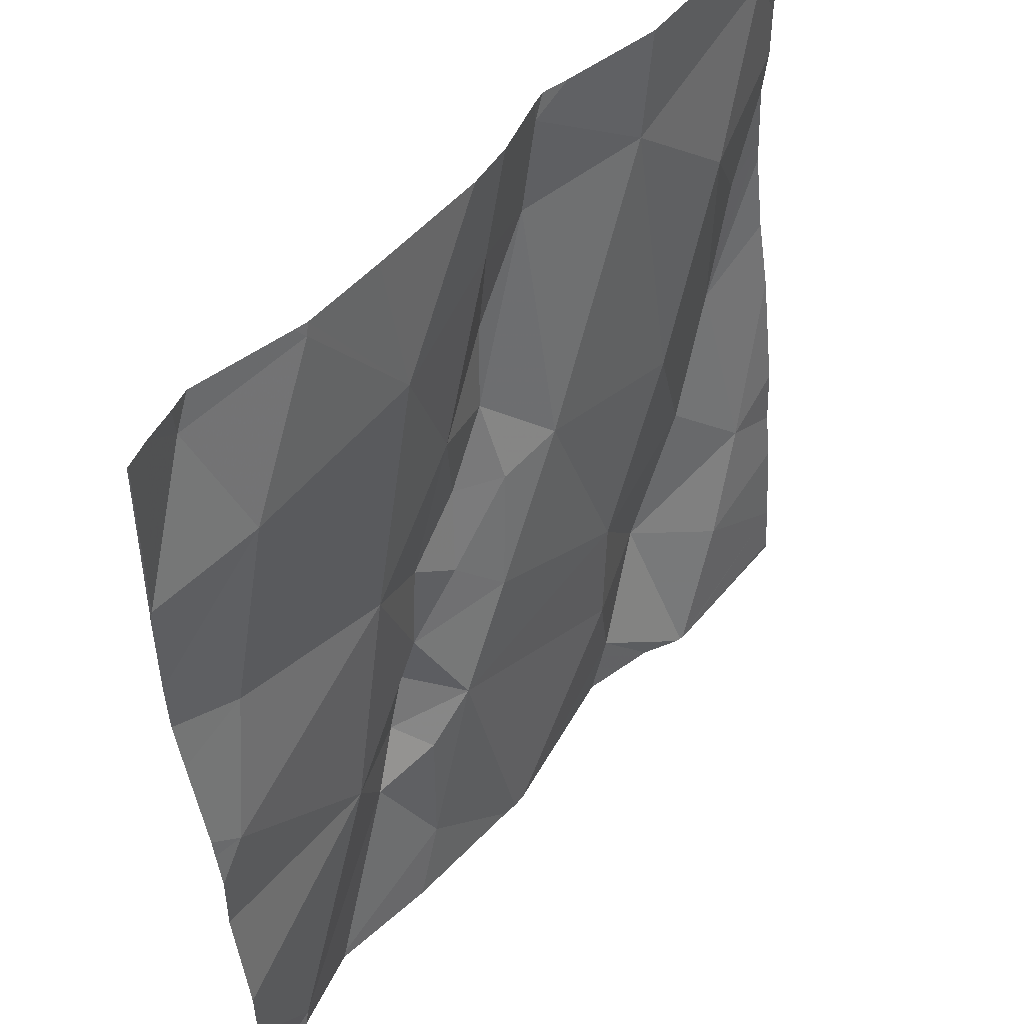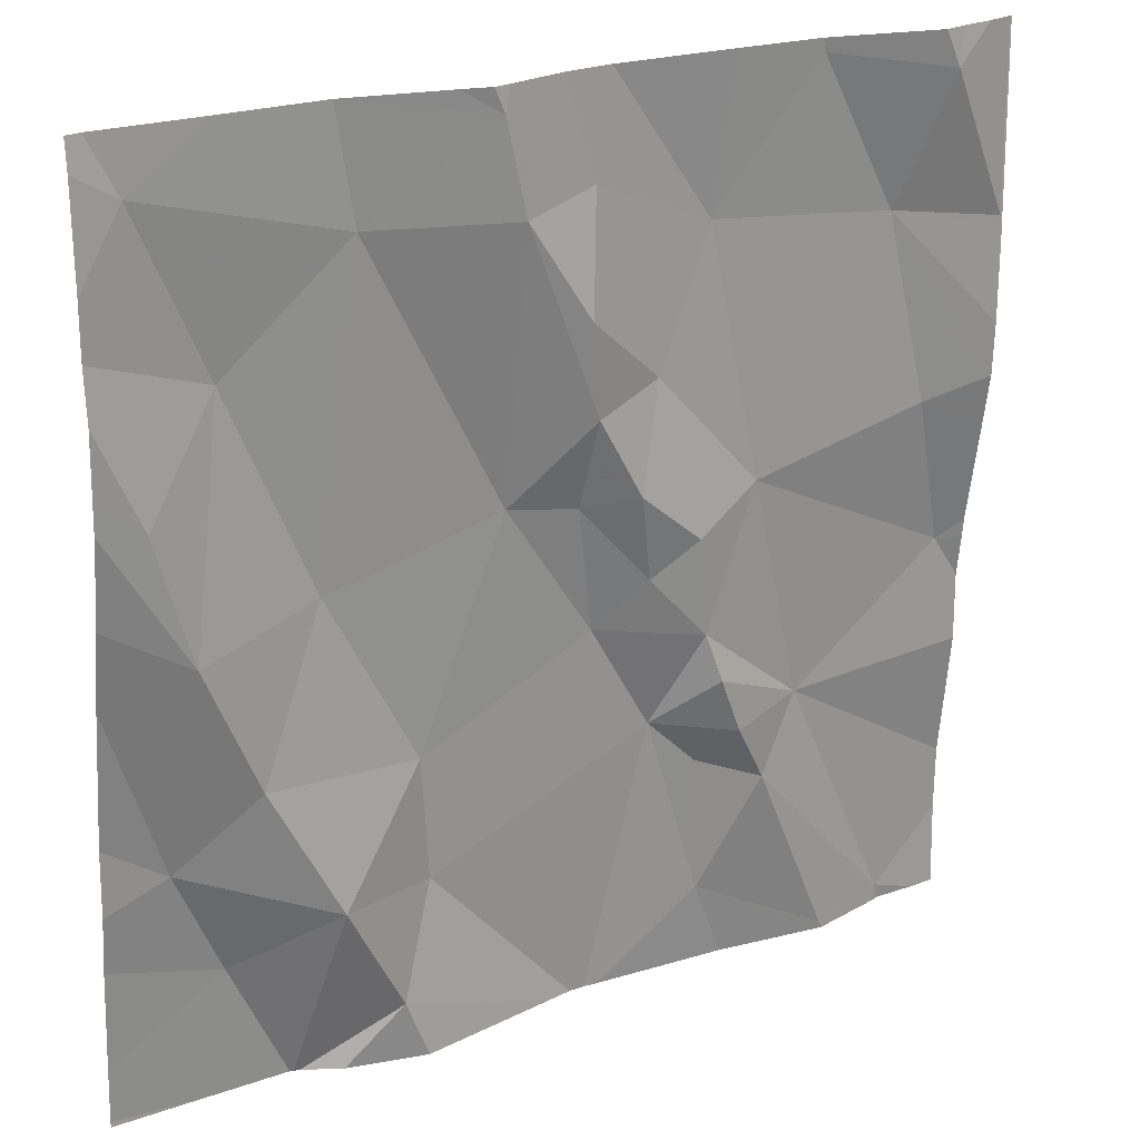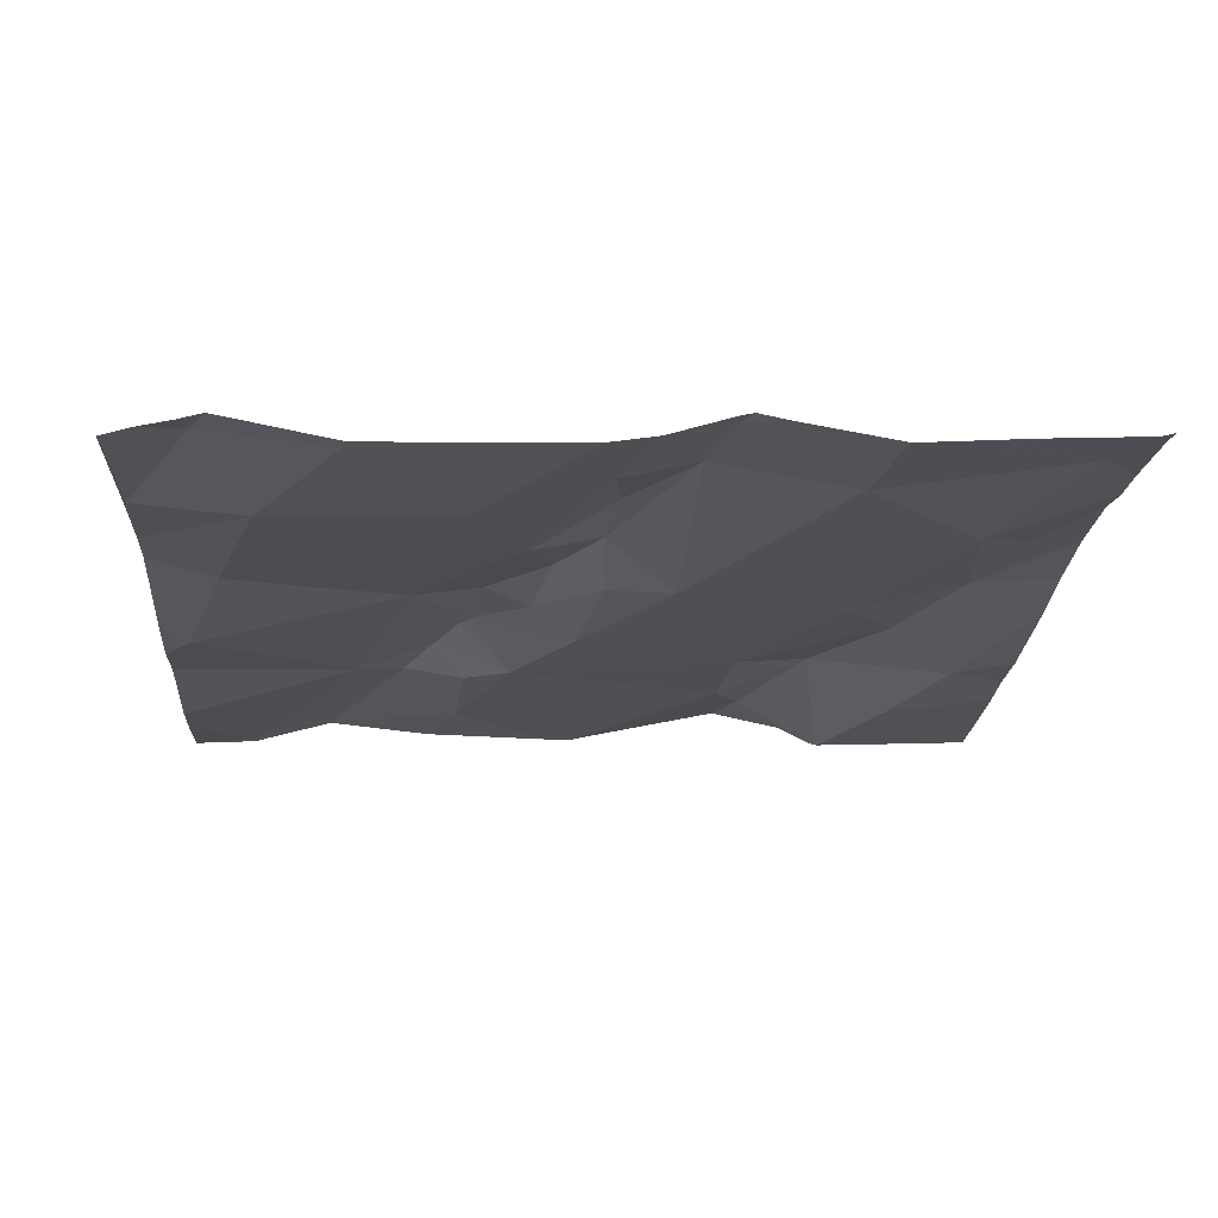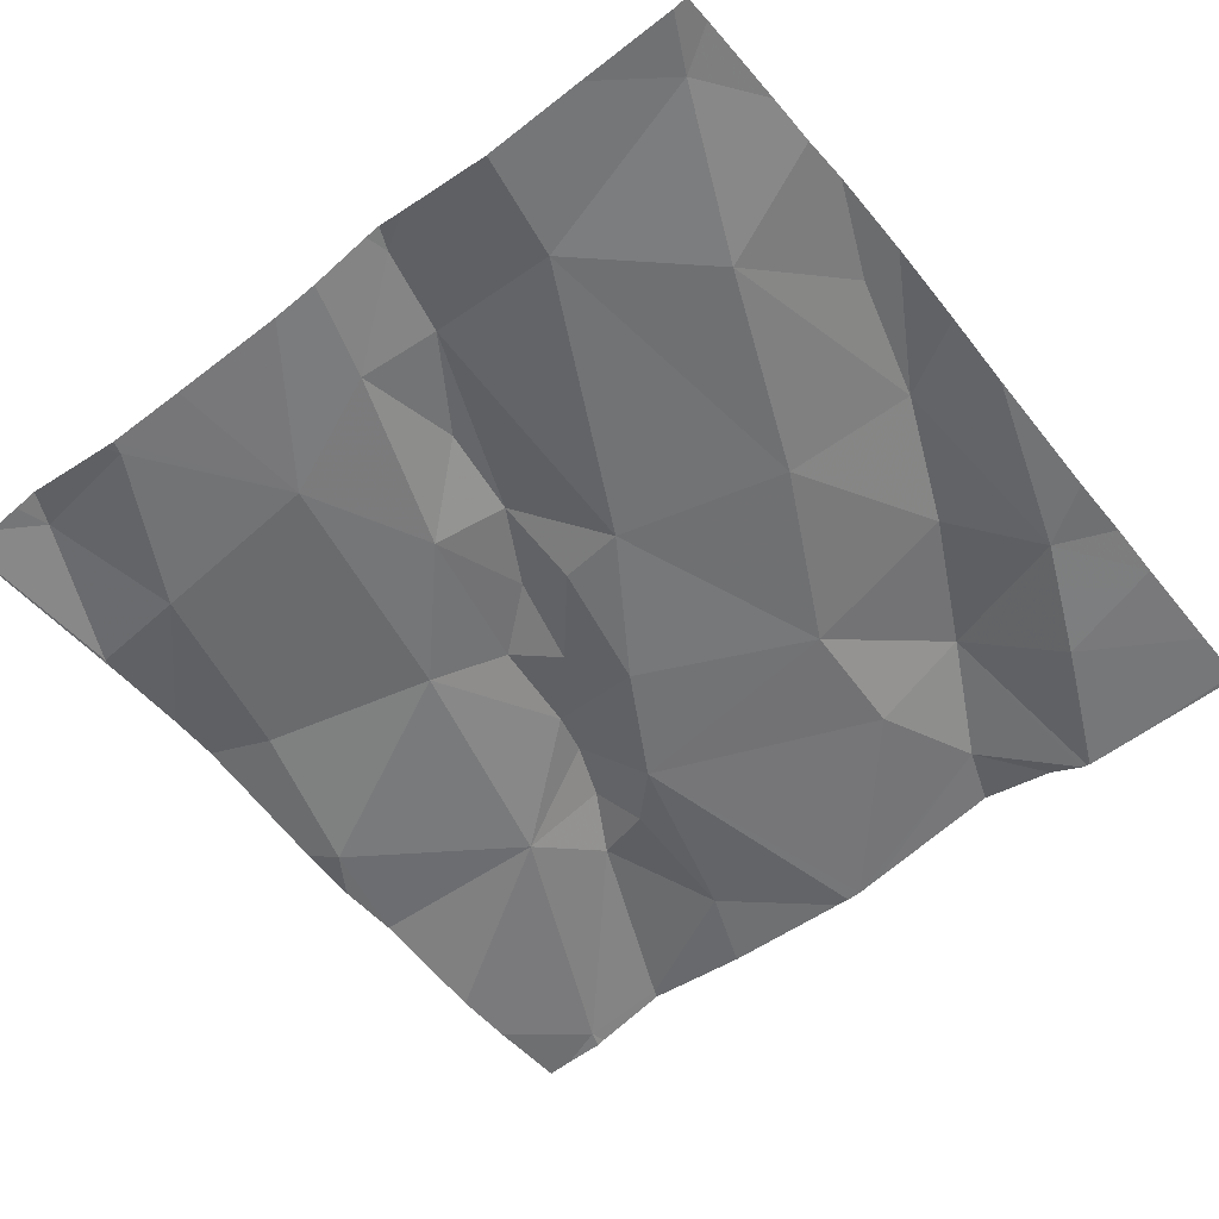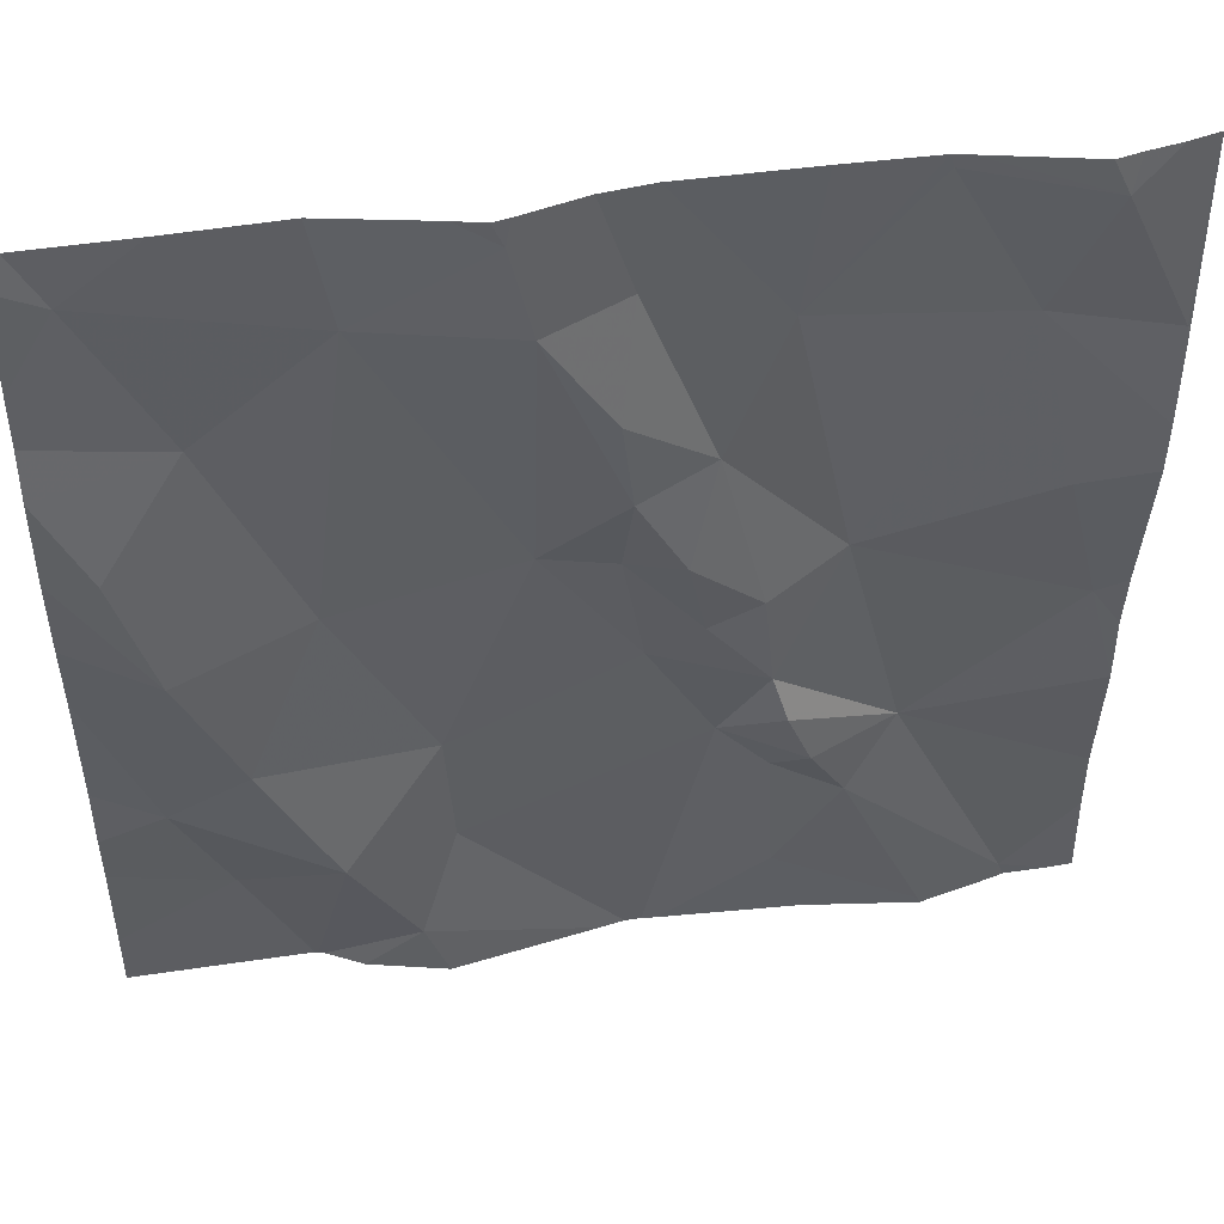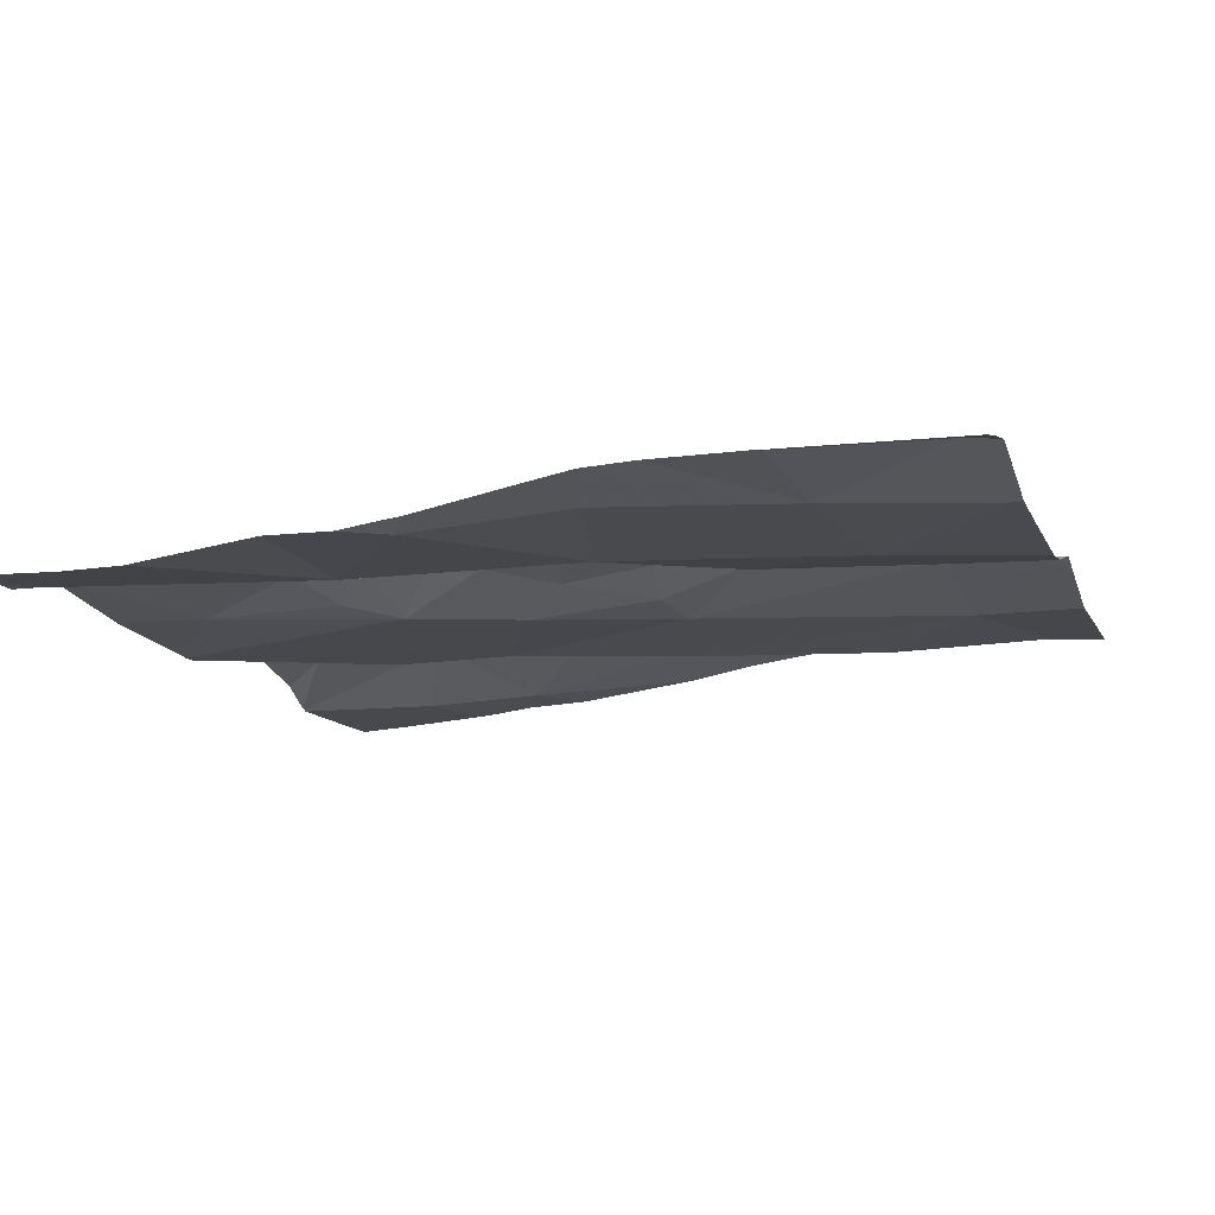
<metadata>
{"format":"obj","ext":"obj","renderer":"f3d","projection":"perspective","resolution":1024,"background":"white","views":[{"elev":49.4,"azim":129.6,"up":"+Y"},{"elev":22.2,"azim":-29.4,"up":"+Y"},{"elev":-16.2,"azim":176.2,"up":"+Z"},{"elev":-53.1,"azim":-141.0,"up":"+Z"},{"elev":45.9,"azim":-7.8,"up":"+Y"},{"elev":-13.1,"azim":107.0,"up":"+Z"}]}
</metadata>
<code>
v -101.2 281.4 501
v -100.3 281.4 501
v -100.3 282 501.1
v -100.3 281.6 501
v -100.3 281.5 501
v -101.2 281.5 501
v -100.3 281.8 501
v -100.3 281.8 501
v -100.3 282 501.1
v -101.2 281.9 501
v -101.2 281.8 501.1
v -101.2 282.1 501.1
v -100.3 281.3 501
v -101.2 281.7 501.1
v -100.6 281.7 501
v -100.4 281.6 501
v -100.5 281.5 501
v -100.4 282.1 501.1
v -100.3 282 501.1
v -100.5 282 501
v -100.5 281.2 501
v -100.4 281.2 501
v -100.5 281.2 501
v -100.8 281.8 501
v -100.7 281.8 501.1
v -100.7 281.7 501
v -101.2 282.2 501.1
v -100.5 282.2 501.1
v -101 281.3 501
v -101 281.4 501
v -101.1 281.4 501.1
v -100.8 282.2 501.1
v -100.4 282.2 501.1
v -100.5 281.2 501
v -100.6 282.2 501
v -100.7 281.5 501
v -100.7 281.7 501.1
v -100.7 281.6 501.1
v -100.5 282.2 501
v -100.7 282 501
v -100.8 282.2 501.1
v -100.6 281.3 501
v -100.8 281.9 501.1
v -100.9 282 501.1
v -100.8 282.1 501.1
v -100.6 281.6 501.1
v -100.6 281.5 501.1
v -100.9 282.1 501.1
v -100.6 281.4 501
v -100.4 281.8 501
v -100.8 281.2 501
v -101 281.2 501
v -101 282.1 501.1
v -100.8 281.2 501
v -101 281.2 501
v -100.6 281.2 501
v -100.4 282.2 501.1
v -100.8 281.6 501
v -101 281.5 501
v -101.1 281.6 501.1
v -101.1 281.7 501
v -100.8 281.8 501.1
v -100.9 281.8 501
v -100.7 281.5 501
v -100.7 281.9 501
v -101.1 281.2 501
v -100.4 281.2 501
v -101.3 281.3 501
v -101.3 281.4 501
v -101.3 281.5 501
v -101.3 281.7 501.1
v -101.3 281.4 501
v -101.3 281.9 501.1
v -101.3 282 501.1
v -101.3 281.9 501.1
v -101.3 282 501.1
v -101.3 282.1 501.1
v -101.3 281.8 501.1
v -101.3 281.7 501.1
v -100.5 282.2 501
v -101.3 281.2 501
v -100.3 281.6 501
v -101 282.2 501.1
v -100.9 282.2 501.1
v -100.3 281.9 501.1
v -100.3 281.6 501
v -100.3 282 501.1
v -100.3 282 501.1
v -100.8 281.2 501
v -100.4 281.2 501
v -100.4 281.2 501
v -101.1 281.2 501
v -100.4 281.2 501
v -101.1 281.2 501
v -100.8 281.2 501
v -101.1 281.2 501
v -101.2 281.2 501
v -101.3 281.2 501
v -100.3 281.2 501
v -100.4 282.2 501.1
v -100.9 282.2 501.1
v -100.9 282.2 501.1
v -100.3 282.2 501
v -101.3 282.2 501.1
v -101.3 282.2 501.1
v -100.3 282.2 501
v -100.3 282.2 501
f 91 22 67
f 90 22 93
f 104 12 27
f 69 6 72
f 73 10 74
f 103 19 88
f 82 16 4
f 14 11 75
f 4 16 5
f 74 12 76
f 16 15 17
f 19 18 20
f 17 22 13
f 89 42 54
f 25 24 26
f 102 48 84
f 29 30 31
f 36 30 51
f 15 37 38
f 17 15 38
f 40 39 80
f 101 48 102
f 21 42 56
f 44 43 45
f 47 46 36
f 48 45 32
f 34 22 49
f 56 42 89
f 42 36 54
f 12 53 83
f 100 18 33
f 58 26 24
f 66 31 92
f 38 37 26
f 58 38 26
f 31 30 59
f 60 31 59
f 60 6 31
f 14 60 61
f 71 14 79
f 16 17 5
f 38 58 36
f 36 58 59
f 44 62 43
f 63 62 44
f 57 18 19
f 22 34 23
f 61 60 59
f 59 30 36
f 62 24 25
f 14 61 10
f 24 63 58
f 10 53 12
f 16 50 15
f 48 44 45
f 44 53 63
f 9 20 85
f 44 48 53
f 40 20 39
f 20 40 15
f 20 50 7
f 53 10 61
f 63 24 62
f 32 40 41
f 83 48 101
f 94 68 96
f 42 49 64
f 8 16 86
f 57 19 103
f 63 61 59
f 37 25 26
f 1 31 6
f 40 45 65
f 43 65 45
f 92 1 94
f 47 17 46
f 36 64 47
f 63 53 61
f 20 18 39
f 28 18 100
f 38 46 17
f 46 38 36
f 49 22 17
f 62 65 43
f 60 14 6
f 51 29 95
f 33 18 57
f 34 49 42
f 58 63 59
f 36 42 64
f 62 25 65
f 40 65 15
f 65 25 37
f 10 11 14
f 50 20 15
f 47 49 17
f 64 49 47
f 37 15 65
f 55 29 52
f 41 40 35
f 54 36 51
f 51 30 29
f 103 88 106
f 68 1 69
f 69 1 6
f 70 6 71
f 3 19 9
f 9 19 20
f 71 6 14
f 72 6 70
f 23 34 21
f 73 11 10
f 8 50 16
f 21 34 42
f 74 10 12
f 75 11 73
f 27 12 83
f 76 12 77
f 7 50 8
f 83 53 48
f 77 12 104
f 5 17 2
f 78 14 75
f 52 29 66
f 79 14 78
f 2 17 13
f 13 22 91
f 96 81 97
f 66 29 31
f 85 20 7
f 86 16 82
f 87 19 3
f 84 48 32
f 88 19 87
f 67 22 90
f 32 45 40
f 92 31 1
f 93 22 23
f 94 1 68
f 35 40 80
f 28 39 18
f 95 29 55
f 96 68 81
f 97 81 98
f 80 39 28
f 99 13 91
f 105 77 104
f 106 88 107

</code>
